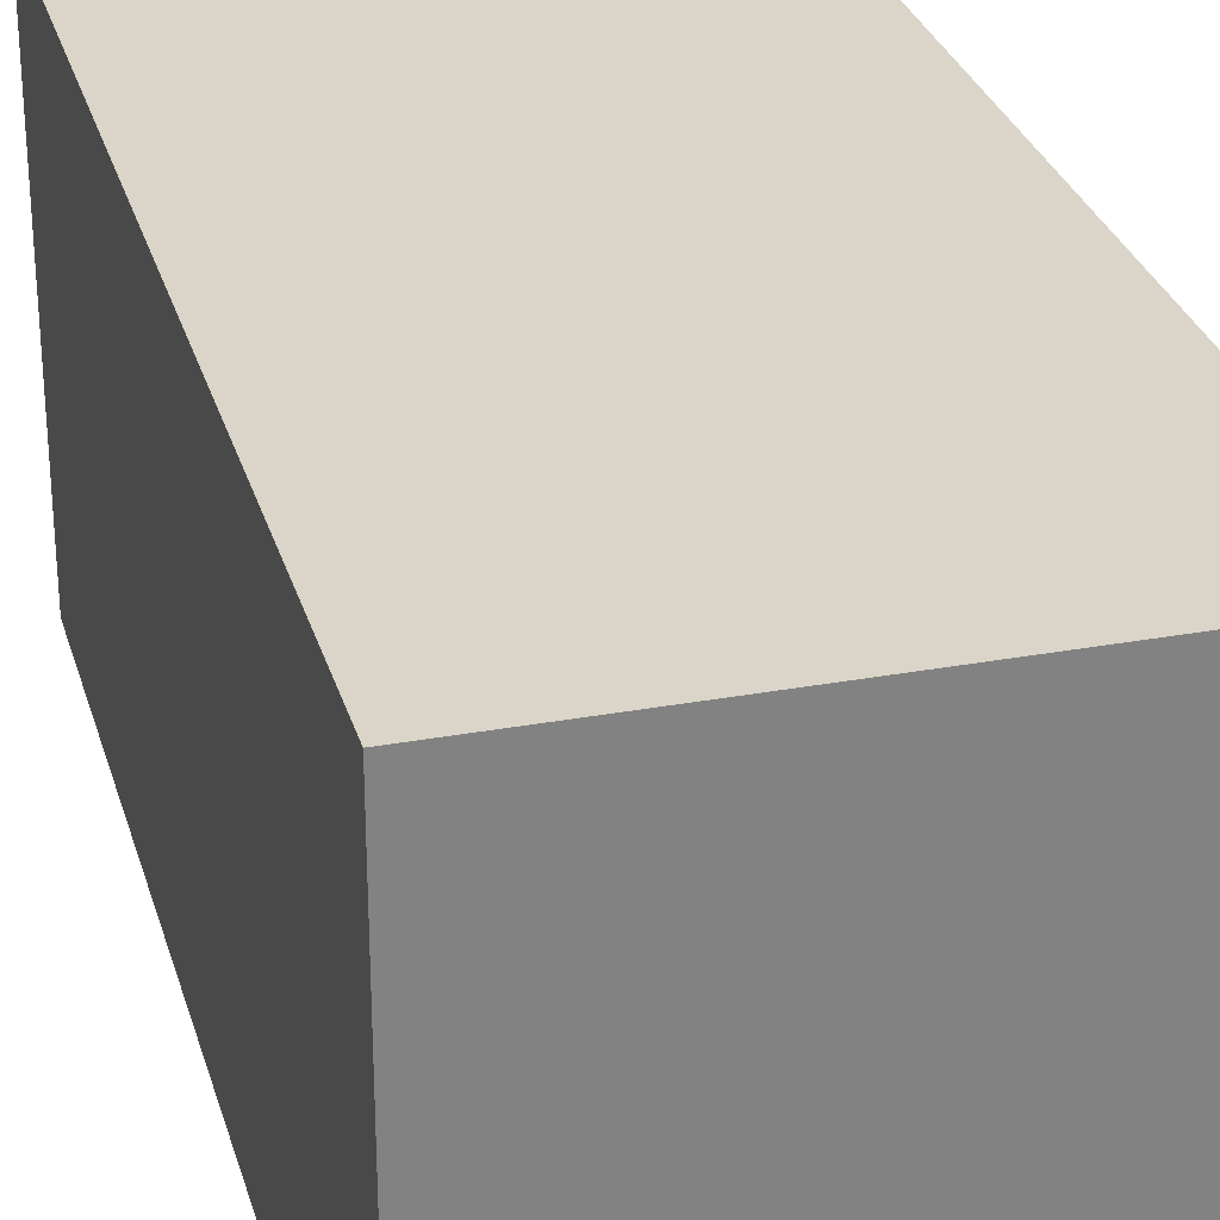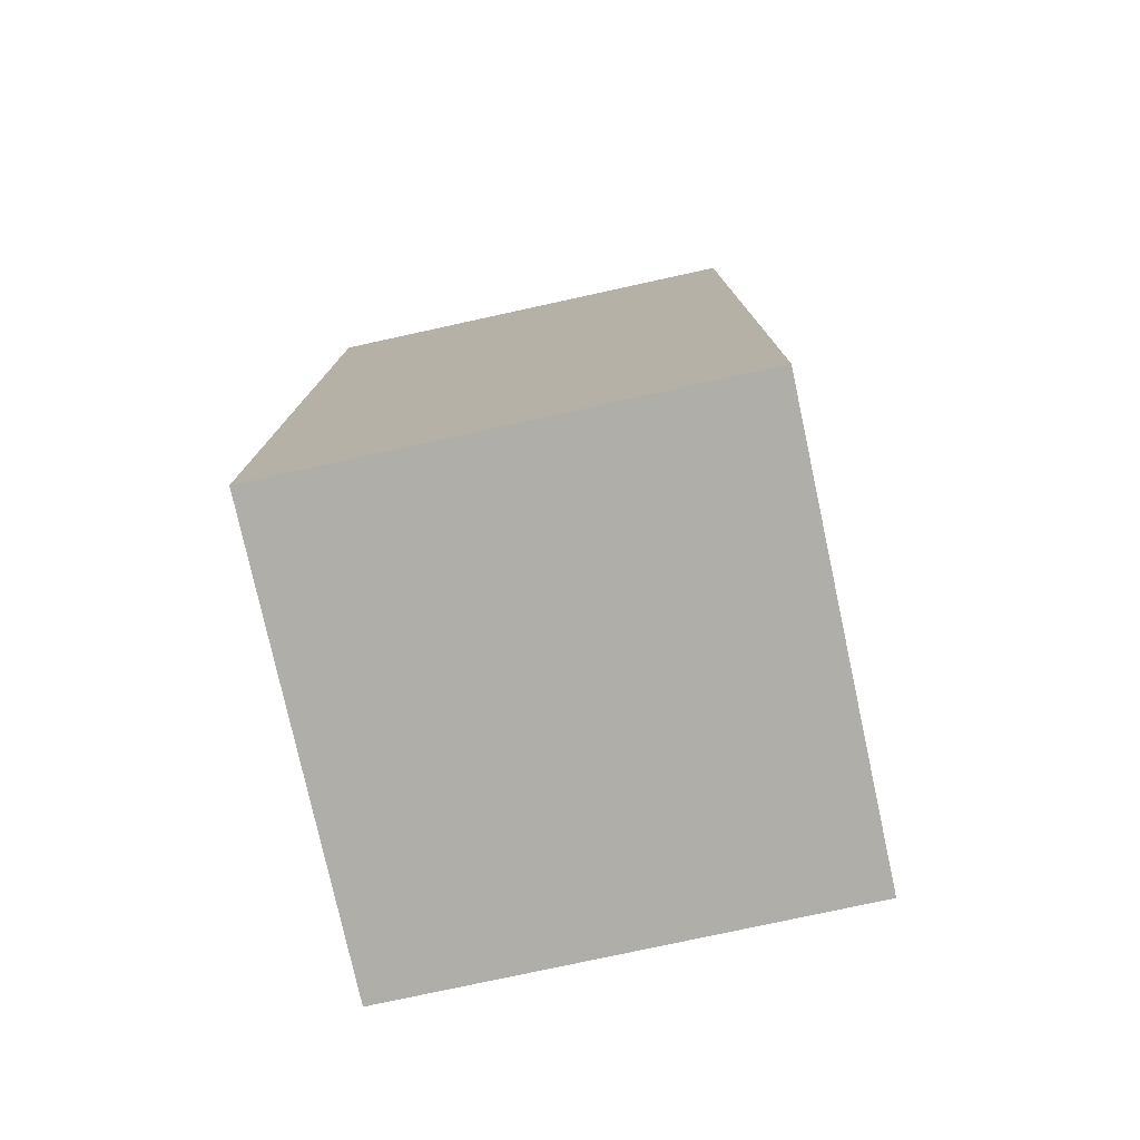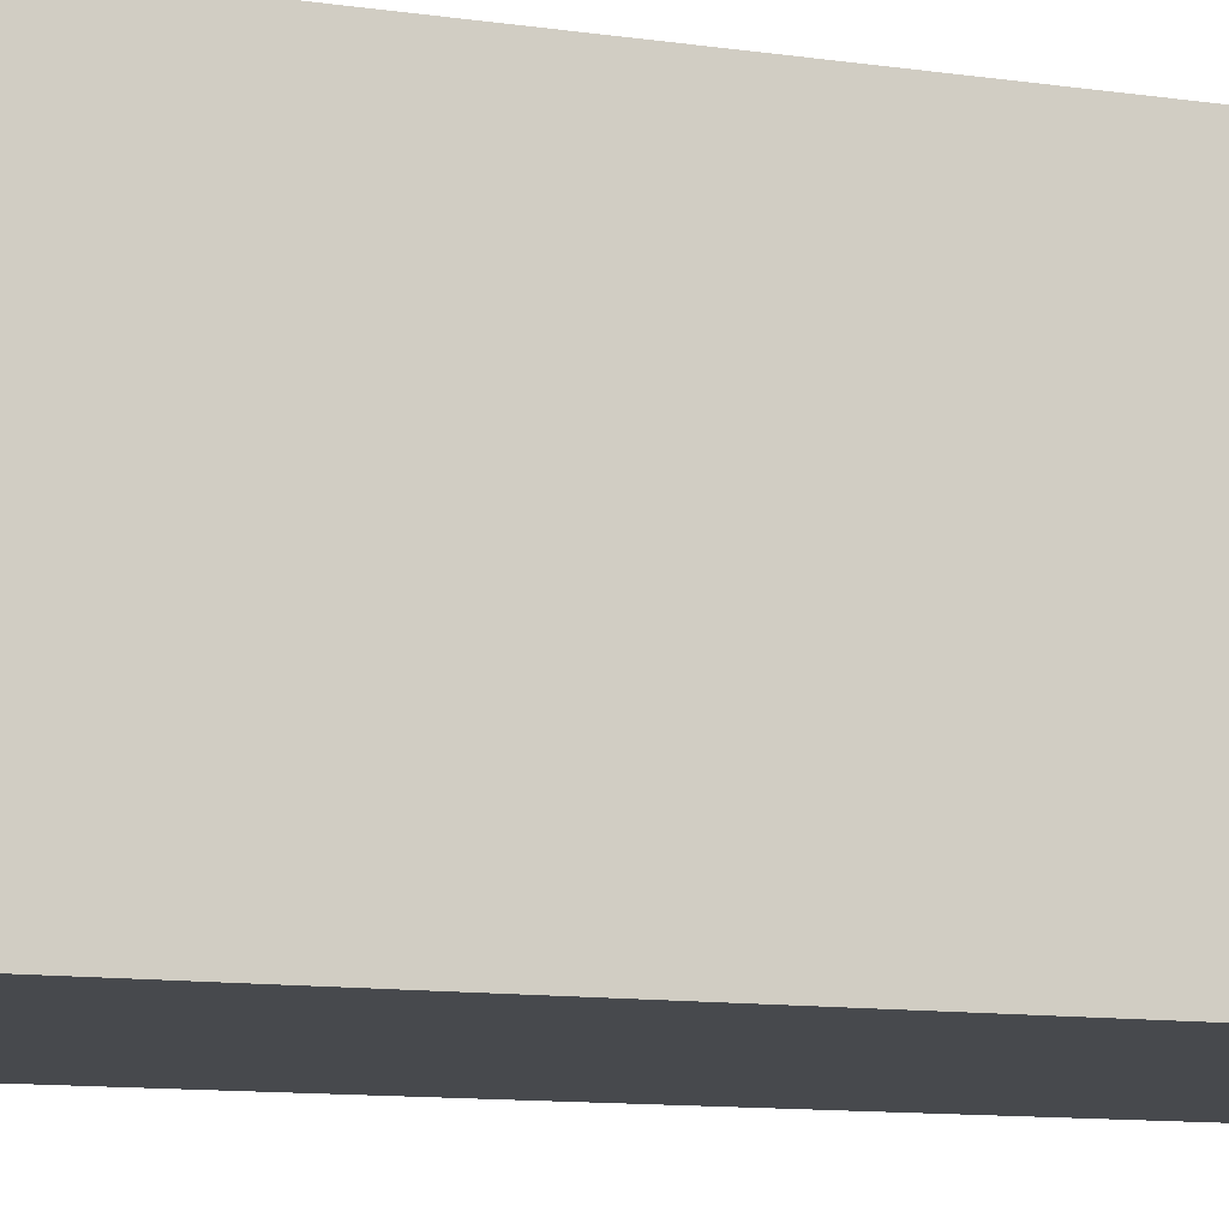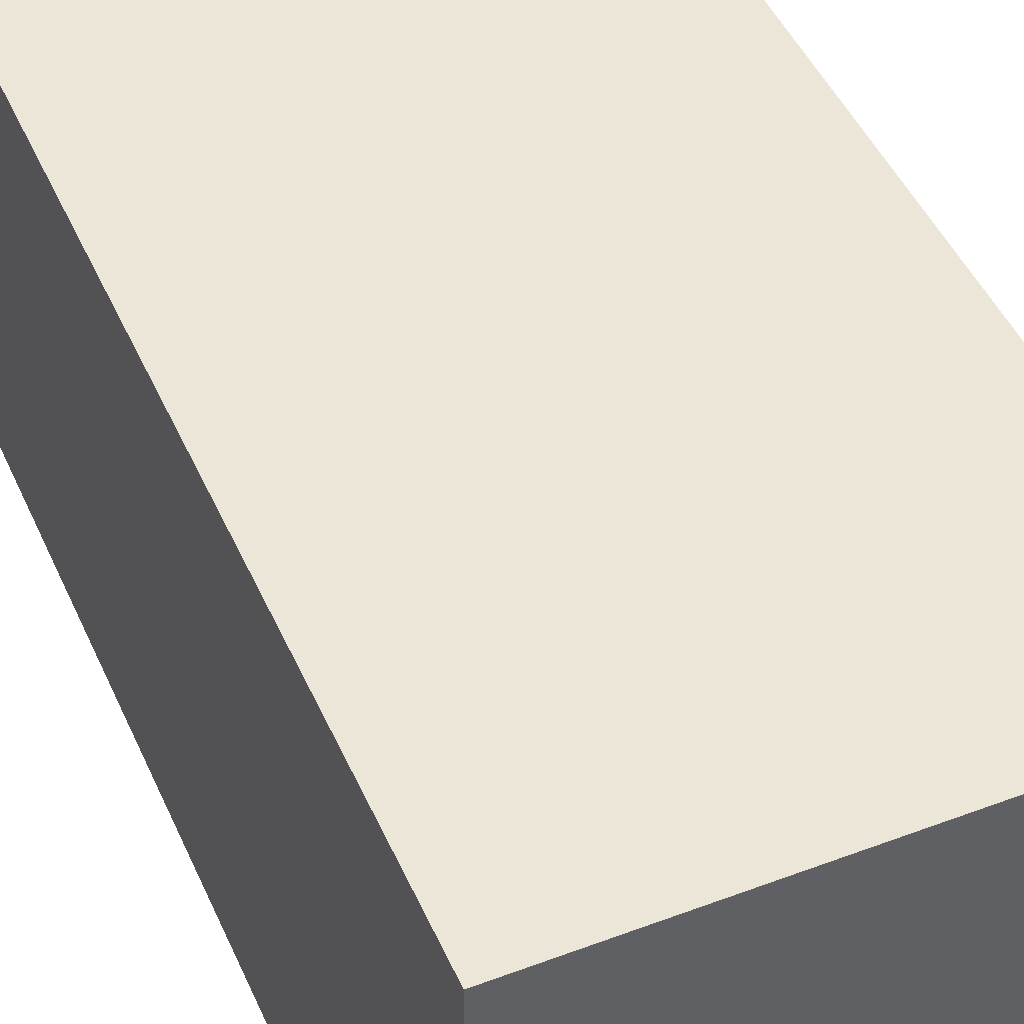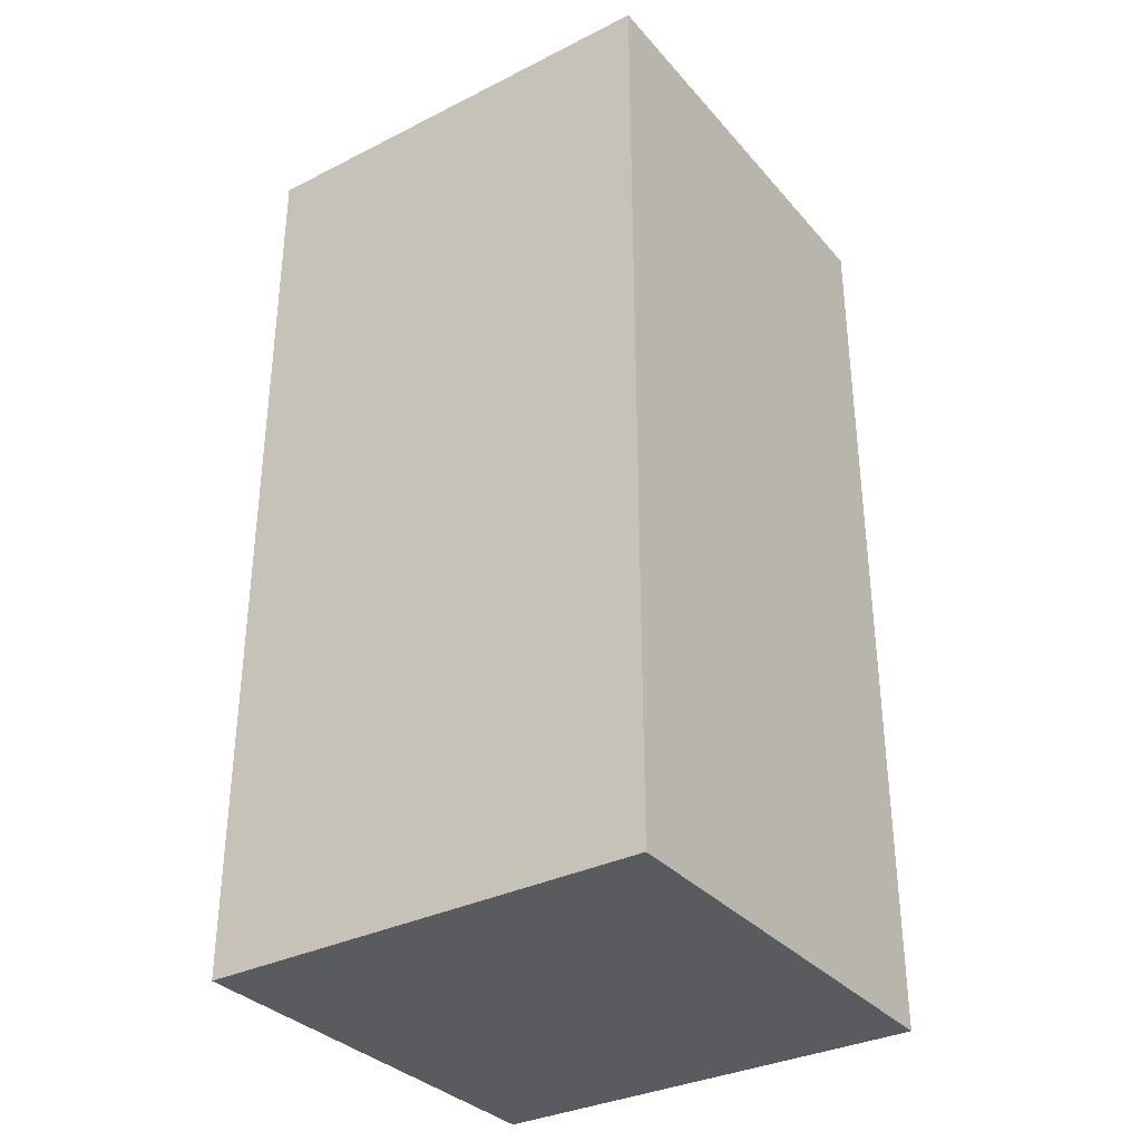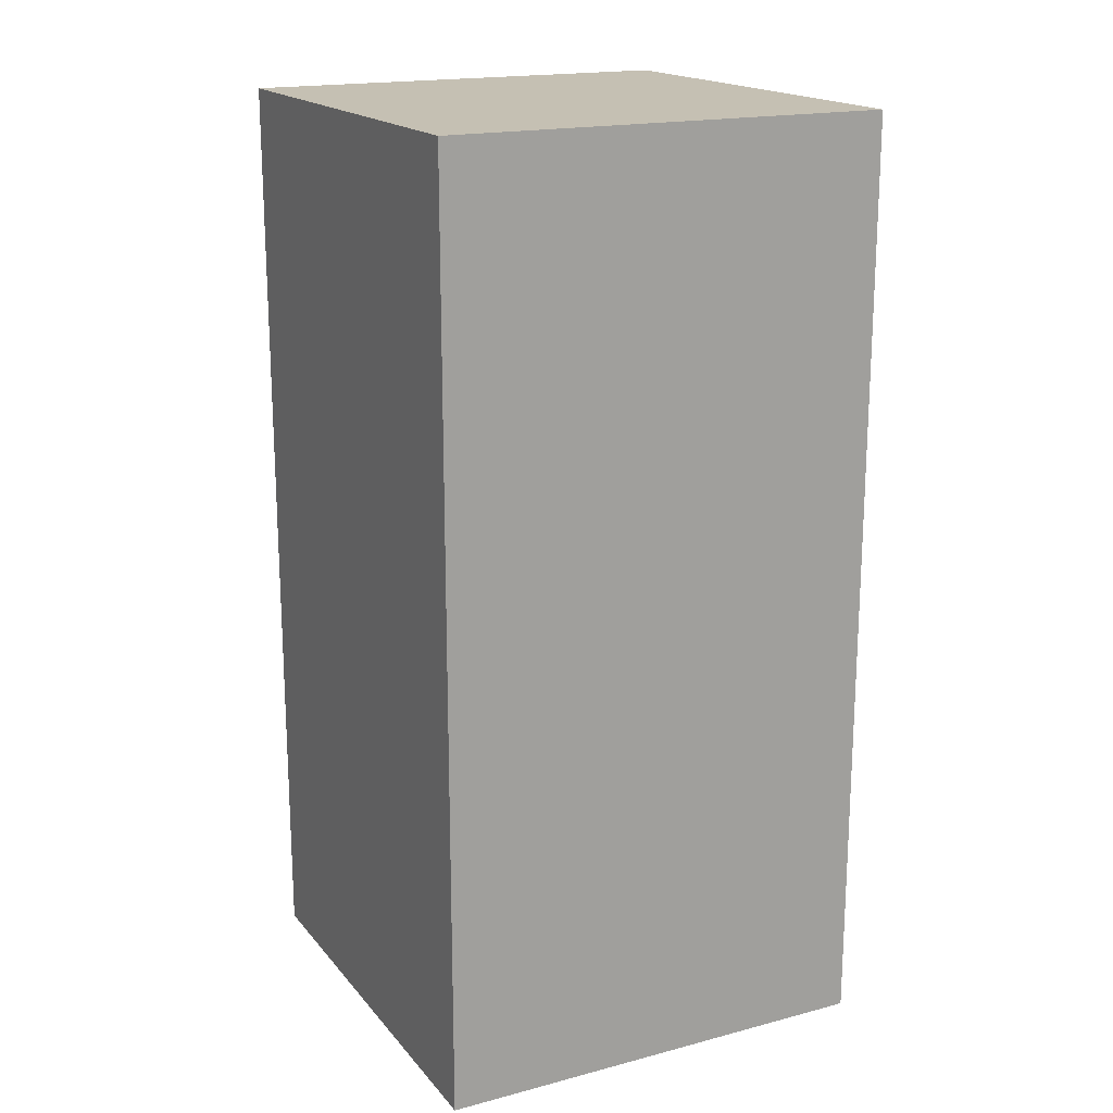
<metadata>
{"format":"obj","ext":"obj","renderer":"f3d","projection":"perspective","resolution":1024,"background":"white","views":[{"elev":29.2,"azim":-15.2,"up":"+Z"},{"elev":-77.5,"azim":-167.7,"up":"+Y"},{"elev":-12.1,"azim":-108.2,"up":"+Z"},{"elev":46.6,"azim":156.8,"up":"+Z"},{"elev":-33.5,"azim":124.4,"up":"+Y"},{"elev":18.1,"azim":63.1,"up":"+Y"}]}
</metadata>
<code>
v -0.5 -0.5 0.5
v 0.5 -0.5 0.5
v 0.5 1.58 0.5
v -0.5 1.58 0.5
v -0.5 -0.5 -0.5
v 0.5 -0.5 -0.5
v 0.5 1.58 -0.5
v -0.5 1.58 -0.5
f 1 2 3 4
f 8 7 6 5
f 2 1 5 6
f 3 2 6 7
f 4 3 7 8
f 1 4 8 5

</code>
